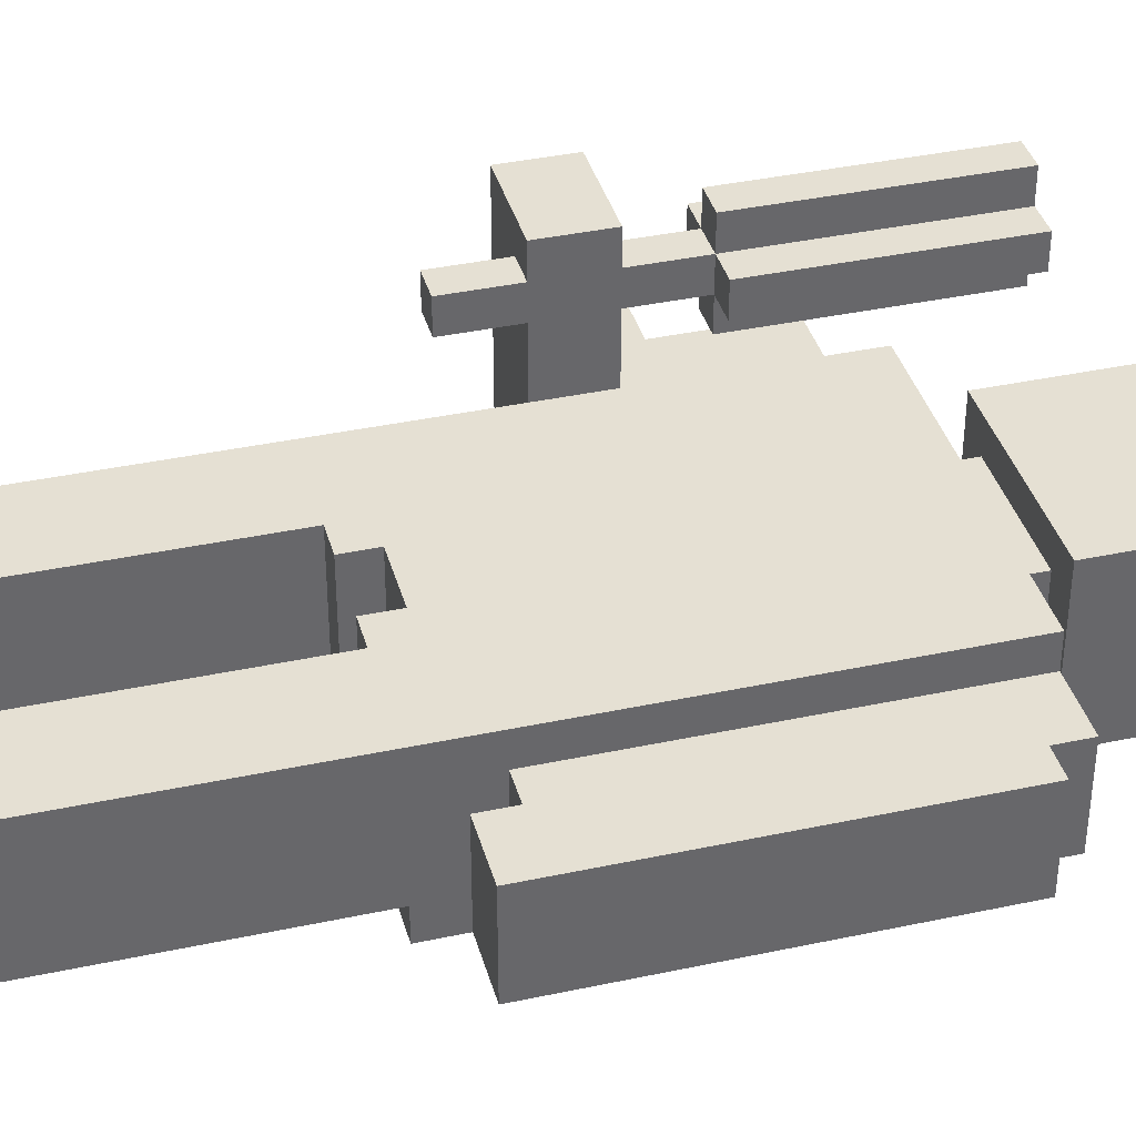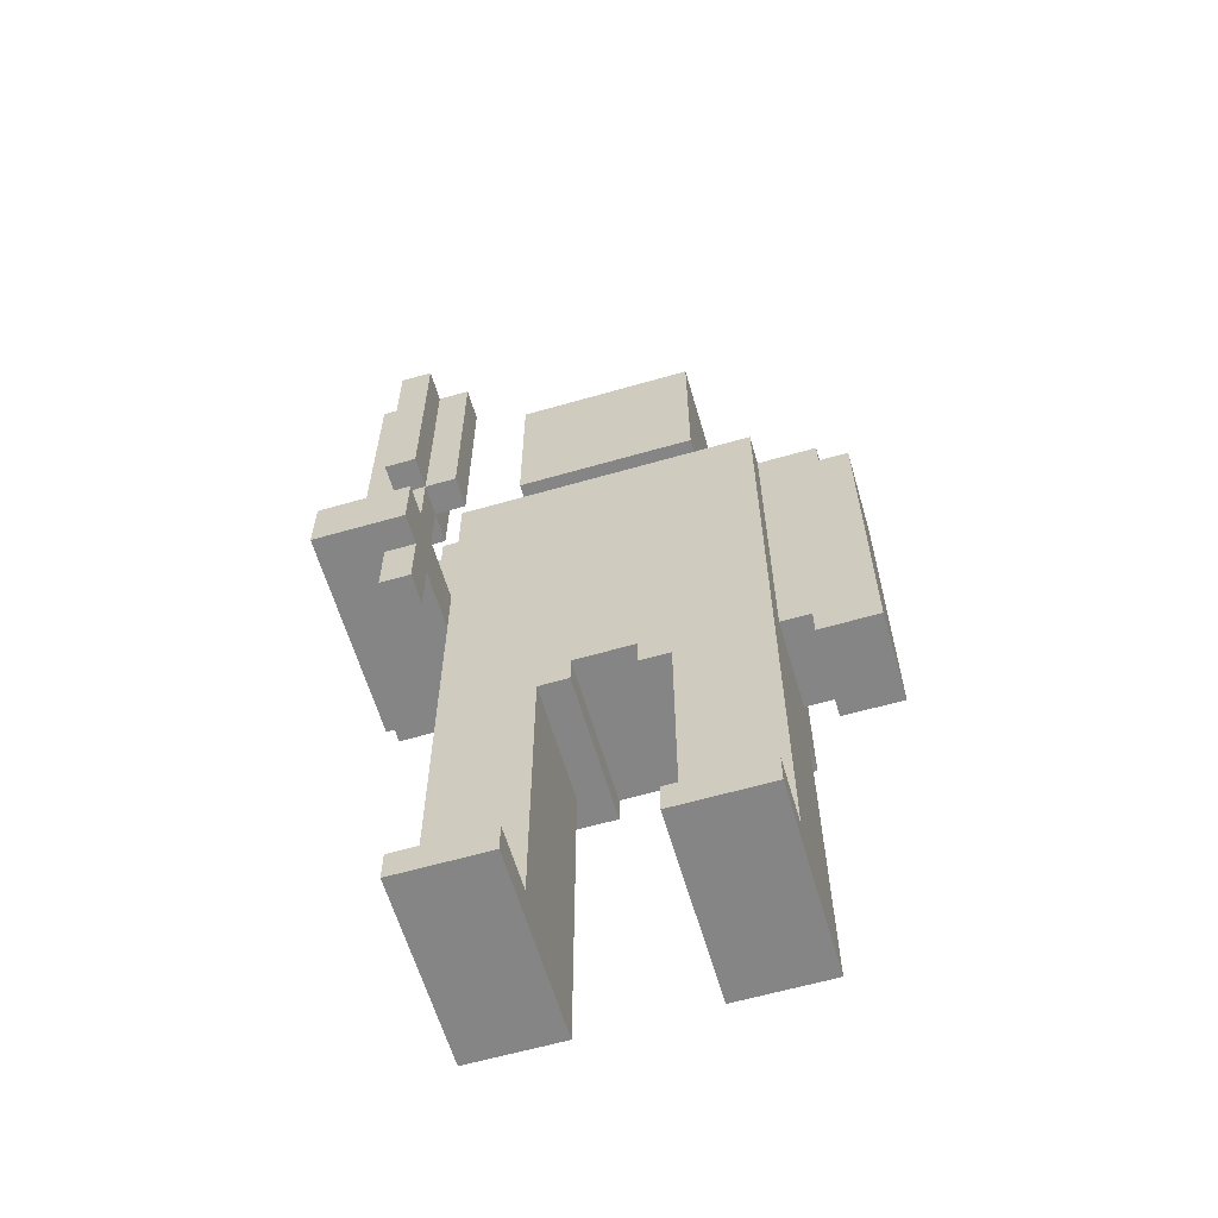
<metadata>
{"format":"obj","ext":"obj","renderer":"f3d","projection":"perspective","resolution":1024,"background":"white","views":[{"elev":38.1,"azim":74.8,"up":"+Z"},{"elev":-61.7,"azim":16.3,"up":"+Y"}]}
</metadata>
<code>
o
v -1.2 1.6 0.7
v -1.2 1.6 0.4
v -1.2 1.6 0.3
v -1.2 1.6 -5.96e-08
v -1.2 1.7 -5.96e-08
v -1.2 1.7 -0.1
v -1.2 1.8 0.7
v -1.2 1.8 0.4
v -1.2 1.8 0.3
v -1.2 1.9 0.3
v -1.2 1.9 0.2
v -1.2 2.3 0.2
v -1.2 2.3 -0.1
v -1.1 2 0.6
v -1.1 2 0.5
v -1.1 2.7 0.6
v -1.1 2.7 0.5
v -1 1.4 0.6
v -1 1.4 0.5
v -1 1.6 0.6
v -1 1.6 0.5
v -1 1.8 0.6
v -1 1.8 0.5
v -1 2 0.7
v -1 2 0.6
v -1 2 0.5
v -1 2 0.4
v -1 2.3 0.2
v -1 2.3 -0.1
v -1 2.4 0.2
v -1 2.4 -0.1
v -1 2.7 0.7
v -1 2.7 0.6
v -1 2.7 0.5
v -1 2.7 0.4
v -0.9 0 0.5
v -0.9 0 -0.1
v -0.9 0.1 0.5
v -0.9 0.1 0.3
v -0.9 0.4 0.3
v -0.9 0.4 -0.1
v -0.9 0.5 0.3
v -0.9 0.5 -0.1
v -0.9 1.1 -0.1
v -0.9 1.1 -0.2
v -0.9 1.4 0.3
v -0.9 1.4 -0.2
v -0.9 1.5 0.3
v -0.9 1.5 -0.2
v -0.9 1.6 0.3
v -0.9 1.6 -5.96e-08
v -0.9 1.7 -5.96e-08
v -0.9 1.7 -0.1
v -0.9 1.9 0.3
v -0.9 1.9 0.2
v -0.9 2.4 0.3
v -0.9 2.4 0.2
v -0.9 2.4 -0.1
v -0.9 2.4 -0.2
v -0.7 2.5 0.3
v -0.7 2.5 -0.2
v -0.7 2.7 0.1
v -0.7 2.7 -0.2
v -0.7 2.8 0.2
v -0.7 2.8 0.1
v -0.7 2.9 0.3
v -0.7 2.9 0.2
v -0.7 3.1 0.3
v -0.7 3.1 -0.2
v -0.6 2.4 0.2
v -0.6 2.4 -0.1
v -0.6 2.5 0.2
v -0.6 2.5 -0.1
v -0.3 1.1 0.3
v -0.3 1.1 -5.96e-08
v -0.3 1.1 -0.2
v -0.3 1.2 0.3
v -0.3 1.2 -5.96e-08
v -0.3 1.2 -0.2
v -0.2 0 0.5
v -0.2 0 -0.1
v -0.2 0.1 0.5
v -0.2 0.1 0.3
v -0.2 0.4 0.3
v -0.2 0.4 -0.1
v -0.2 0.5 -5.96e-08
v -0.2 0.5 -0.1
v -0.2 1.1 0.3
v -0.2 1.1 -5.96e-08
v -0.2 1.1 -0.1
v 0.2 1.2 0.2
v 0.2 1.2 -0.1
v 0.2 1.3 0.2
v 0.2 1.3 -0.1
v -0.9 1.4 0.6
v -0.9 1.4 0.5
v -0.9 1.6 0.7
v -0.9 1.6 0.6
v -0.9 1.6 0.5
v -0.9 1.6 0.4
v -0.9 1.6 0.3
v -0.9 1.8 0.7
v -0.9 1.8 0.6
v -0.9 1.8 0.5
v -0.9 1.8 0.4
v -0.9 1.8 0.3
v -0.9 2 0.7
v -0.9 2 0.6
v -0.9 2 0.5
v -0.9 2 0.4
v -0.9 2.7 0.7
v -0.9 2.7 0.6
v -0.9 2.7 0.5
v -0.9 2.7 0.4
v -0.8 2 0.6
v -0.8 2 0.5
v -0.8 2.7 0.6
v -0.8 2.7 0.5
v -0.6 0 0.5
v -0.6 0 -0.1
v -0.6 0.1 0.5
v -0.6 0.1 0.3
v -0.6 0.4 0.3
v -0.6 0.4 -0.1
v -0.6 0.5 -5.96e-08
v -0.6 0.5 -0.1
v -0.6 1.1 0.3
v -0.6 1.1 -5.96e-08
v -0.6 1.1 -0.1
v -0.5 1.1 0.3
v -0.5 1.1 -5.96e-08
v -0.5 1.1 -0.2
v -0.5 1.2 0.3
v -0.5 1.2 -5.96e-08
v -0.5 1.2 -0.2
v -0.2 2.4 0.2
v -0.2 2.4 -0.1
v -0.2 2.5 0.2
v -0.2 2.5 -0.1
v -0.1 2.5 0.3
v -0.1 2.5 -0.2
v -0.1 2.7 0.1
v -0.1 2.7 -0.2
v -0.1 2.8 0.2
v -0.1 2.8 0.1
v -0.1 2.9 0.3
v -0.1 2.9 0.2
v -0.1 3.1 0.3
v -0.1 3.1 -0.2
v 0.1 0 0.5
v 0.1 0 -0.1
v 0.1 0.1 0.5
v 0.1 0.1 0.3
v 0.1 0.4 0.3
v 0.1 0.4 -0.1
v 0.1 0.5 0.3
v 0.1 0.5 -0.1
v 0.1 1.1 -0.1
v 0.1 1.1 -0.2
v 0.1 1.3 0.2
v 0.1 1.3 -0.1
v 0.1 1.4 0.3
v 0.1 1.4 0.2
v 0.1 1.4 -0.1
v 0.1 1.4 -0.2
v 0.1 1.5 0.3
v 0.1 1.5 0.2
v 0.1 1.5 -0.1
v 0.1 1.5 -0.2
v 0.1 1.6 0.2
v 0.1 1.6 -0.1
v 0.1 2.4 0.3
v 0.1 2.4 0.2
v 0.1 2.4 -0.1
v 0.1 2.4 -0.2
v 0.3 2.3 0.2
v 0.3 2.3 -0.1
v 0.3 2.4 0.2
v 0.3 2.4 -0.1
v 0.4 1.2 0.2
v 0.4 1.2 -0.1
v 0.4 1.5 0.2
v 0.4 1.5 -0.1
v 0.4 1.6 0.2
v 0.4 1.6 -0.1
v 0.4 2.3 0.2
v 0.4 2.3 -0.1
v -1.2 1.6 0.7
v -1.2 1.8 0.7
v -1 2 0.7
v -1 2.7 0.7
v -0.9 1.6 0.7
v -0.9 1.8 0.7
v -0.9 2 0.7
v -0.9 2.7 0.7
v -1.1 2 0.6
v -1.1 2.7 0.6
v -1 1.4 0.6
v -1 1.6 0.6
v -1 1.8 0.6
v -1 2 0.6
v -1 2.7 0.6
v -0.9 1.4 0.6
v -0.9 1.6 0.6
v -0.9 1.8 0.6
v -0.9 2 0.6
v -0.9 2.7 0.6
v -0.8 2 0.6
v -0.8 2.7 0.6
v -0.9 0 0.5
v -0.9 0.1 0.5
v -0.6 0 0.5
v -0.6 0.1 0.5
v -0.2 0 0.5
v -0.2 0.1 0.5
v 0.1 0 0.5
v 0.1 0.1 0.5
v -1.2 1.8 0.3
v -1.2 1.9 0.3
v -0.9 0.1 0.3
v -0.9 0.4 0.3
v -0.9 0.5 0.3
v -0.9 1.4 0.3
v -0.9 1.5 0.3
v -0.9 1.6 0.3
v -0.9 1.8 0.3
v -0.9 1.9 0.3
v -0.9 2.4 0.3
v -0.8 0.5 0.3
v -0.8 0.8 0.3
v -0.7 0.8 0.3
v -0.7 1.2 0.3
v -0.7 2.5 0.3
v -0.7 2.9 0.3
v -0.7 3.1 0.3
v -0.6 0.1 0.3
v -0.6 0.4 0.3
v -0.6 1.1 0.3
v -0.6 1.2 0.3
v -0.6 1.3 0.3
v -0.6 2.1 0.3
v -0.6 2.4 0.3
v -0.6 2.7 0.3
v -0.6 2.8 0.3
v -0.6 2.9 0.3
v -0.6 3 0.3
v -0.5 1.1 0.3
v -0.5 1.2 0.3
v -0.5 1.3 0.3
v -0.5 1.4 0.3
v -0.5 1.5 0.3
v -0.5 1.6 0.3
v -0.5 2.1 0.3
v -0.5 2.3 0.3
v -0.5 2.4 0.3
v -0.5 2.7 0.3
v -0.5 2.8 0.3
v -0.3 1.1 0.3
v -0.3 1.2 0.3
v -0.3 1.3 0.3
v -0.3 1.4 0.3
v -0.3 1.5 0.3
v -0.3 1.6 0.3
v -0.3 2.1 0.3
v -0.3 2.3 0.3
v -0.3 2.4 0.3
v -0.3 2.7 0.3
v -0.3 2.8 0.3
v -0.2 0.1 0.3
v -0.2 0.4 0.3
v -0.2 1.1 0.3
v -0.2 1.2 0.3
v -0.2 1.3 0.3
v -0.2 1.4 0.3
v -0.2 2.1 0.3
v -0.2 2.4 0.3
v -0.2 2.7 0.3
v -0.2 2.8 0.3
v -0.2 2.9 0.3
v -0.2 3 0.3
v -0.1 0.8 0.3
v -0.1 1.2 0.3
v -0.1 1.4 0.3
v -0.1 2.5 0.3
v -0.1 2.9 0.3
v -0.1 3.1 0.3
v 1.192e-07 0.5 0.3
v 1.192e-07 0.8 0.3
v 1.192e-07 1.2 0.3
v 0.1 0.1 0.3
v 0.1 0.4 0.3
v 0.1 0.5 0.3
v 0.1 1.4 0.3
v 0.1 1.5 0.3
v 0.1 2.4 0.3
v -1.2 1.9 0.2
v -1.2 2.3 0.2
v -1 2.3 0.2
v -1 2.4 0.2
v -0.9 1.9 0.2
v -0.9 2.4 0.2
v -0.6 2.4 0.2
v -0.6 2.5 0.2
v -0.5 2.4 0.2
v -0.3 2.4 0.2
v -0.2 2.4 0.2
v -0.2 2.5 0.2
v 0.1 1.3 0.2
v 0.1 1.4 0.2
v 0.1 1.5 0.2
v 0.1 1.6 0.2
v 0.1 2.4 0.2
v 0.2 1.2 0.2
v 0.2 1.3 0.2
v 0.3 2.3 0.2
v 0.3 2.4 0.2
v 0.4 1.2 0.2
v 0.4 1.5 0.2
v 0.4 1.6 0.2
v 0.4 2.3 0.2
v -1.1 2 0.5
v -1.1 2.7 0.5
v -1 1.4 0.5
v -1 1.6 0.5
v -1 1.8 0.5
v -1 2 0.5
v -1 2.7 0.5
v -0.9 1.4 0.5
v -0.9 1.6 0.5
v -0.9 1.8 0.5
v -0.9 2 0.5
v -0.9 2.7 0.5
v -0.8 2 0.5
v -0.8 2.7 0.5
v -1 2 0.4
v -1 2.7 0.4
v -0.9 2 0.4
v -0.9 2.7 0.4
v -1.2 1.6 -5.96e-08
v -1.2 1.7 -5.96e-08
v -0.9 1.6 -5.96e-08
v -0.9 1.7 -5.96e-08
v -1.2 1.7 -0.1
v -1.2 2.3 -0.1
v -1 2.3 -0.1
v -1 2.4 -0.1
v -0.9 0 -0.1
v -0.9 0.4 -0.1
v -0.9 0.5 -0.1
v -0.9 1.1 -0.1
v -0.9 1.7 -0.1
v -0.9 2.4 -0.1
v -0.6 0 -0.1
v -0.6 0.4 -0.1
v -0.6 0.5 -0.1
v -0.6 1.1 -0.1
v -0.6 2.4 -0.1
v -0.6 2.5 -0.1
v -0.2 0 -0.1
v -0.2 0.4 -0.1
v -0.2 0.5 -0.1
v -0.2 1.1 -0.1
v -0.2 2.4 -0.1
v -0.2 2.5 -0.1
v 0.1 0 -0.1
v 0.1 0.4 -0.1
v 0.1 0.5 -0.1
v 0.1 1.1 -0.1
v 0.1 1.3 -0.1
v 0.1 1.4 -0.1
v 0.1 1.5 -0.1
v 0.1 1.6 -0.1
v 0.1 2.4 -0.1
v 0.2 1.2 -0.1
v 0.2 1.3 -0.1
v 0.3 2.3 -0.1
v 0.3 2.4 -0.1
v 0.4 1.2 -0.1
v 0.4 1.5 -0.1
v 0.4 1.6 -0.1
v 0.4 2.3 -0.1
v -0.9 1.1 -0.2
v -0.9 1.4 -0.2
v -0.9 1.5 -0.2
v -0.9 2.4 -0.2
v -0.7 2.5 -0.2
v -0.7 2.7 -0.2
v -0.7 3.1 -0.2
v -0.5 1.1 -0.2
v -0.5 1.2 -0.2
v -0.3 1.1 -0.2
v -0.3 1.2 -0.2
v -0.1 2.5 -0.2
v -0.1 2.7 -0.2
v -0.1 3.1 -0.2
v 0.1 1.1 -0.2
v 0.1 1.4 -0.2
v 0.1 1.5 -0.2
v 0.1 2.4 -0.2
v -0.9 0 0.5
v -0.6 0 0.5
v -0.2 0 0.5
v 0.1 0 0.5
v -0.8 0 0.2
v -0.7 0 0.2
v -0.8 0 0.1
v -0.7 0 0.1
v -0.9 0 -0.1
v -0.6 0 -0.1
v -0.2 0 -0.1
v 0.1 0 -0.1
v -0.6 1.1 0.3
v -0.5 1.1 0.3
v -0.3 1.1 0.3
v -0.2 1.1 0.3
v -0.6 1.1 -5.96e-08
v -0.5 1.1 -5.96e-08
v -0.3 1.1 -5.96e-08
v -0.2 1.1 -5.96e-08
v -0.9 1.1 -0.1
v -0.6 1.1 -0.1
v -0.2 1.1 -0.1
v 0.1 1.1 -0.1
v -0.9 1.1 -0.2
v -0.5 1.1 -0.2
v -0.3 1.1 -0.2
v 0.1 1.1 -0.2
v -0.5 1.2 0.3
v -0.3 1.2 0.3
v 0.2 1.2 0.2
v 0.4 1.2 0.2
v -0.5 1.2 -5.96e-08
v -0.3 1.2 -5.96e-08
v 0.2 1.2 -0.1
v 0.4 1.2 -0.1
v -0.5 1.2 -0.2
v -0.3 1.2 -0.2
v 0.1 1.3 0.2
v 0.2 1.3 0.2
v 0.1 1.3 -0.1
v 0.2 1.3 -0.1
v -1 1.4 0.6
v -0.9 1.4 0.6
v -1 1.4 0.5
v -0.9 1.4 0.5
v -1.2 1.6 0.7
v -0.9 1.6 0.7
v -1 1.6 0.6
v -0.9 1.6 0.6
v -1 1.6 0.5
v -0.9 1.6 0.5
v -1.2 1.6 0.4
v -0.9 1.6 0.4
v -1.2 1.6 0.3
v -0.9 1.6 0.3
v -1.2 1.6 -5.96e-08
v -0.9 1.6 -5.96e-08
v -1.2 1.7 -5.96e-08
v -0.9 1.7 -5.96e-08
v -1.2 1.7 -0.1
v -0.9 1.7 -0.1
v -1 2 0.7
v -0.9 2 0.7
v -1.1 2 0.6
v -1 2 0.6
v -0.9 2 0.6
v -0.8 2 0.6
v -1.1 2 0.5
v -1 2 0.5
v -0.9 2 0.5
v -0.8 2 0.5
v -1 2 0.4
v -0.9 2 0.4
v -0.7 2.5 0.3
v -0.1 2.5 0.3
v -0.6 2.5 0.2
v -0.2 2.5 0.2
v -0.6 2.5 -0.1
v -0.2 2.5 -0.1
v -0.7 2.5 -0.2
v -0.1 2.5 -0.2
v -0.9 0.1 0.5
v -0.6 0.1 0.5
v -0.2 0.1 0.5
v 0.1 0.1 0.5
v -0.9 0.1 0.3
v -0.6 0.1 0.3
v -0.2 0.1 0.3
v 0.1 0.1 0.3
v -1.2 1.8 0.7
v -0.9 1.8 0.7
v -1 1.8 0.6
v -0.9 1.8 0.6
v -1 1.8 0.5
v -0.9 1.8 0.5
v -1.2 1.8 0.4
v -0.9 1.8 0.4
v -1.2 1.8 0.3
v -0.9 1.8 0.3
v -1.2 1.9 0.3
v -0.9 1.9 0.3
v -1.2 1.9 0.2
v -0.9 1.9 0.2
v -1.2 2.3 0.2
v -1 2.3 0.2
v 0.3 2.3 0.2
v 0.4 2.3 0.2
v -1.2 2.3 -0.1
v -1 2.3 -0.1
v 0.3 2.3 -0.1
v 0.4 2.3 -0.1
v -0.9 2.4 0.3
v -0.6 2.4 0.3
v -0.5 2.4 0.3
v -0.3 2.4 0.3
v -0.2 2.4 0.3
v 0.1 2.4 0.3
v -1 2.4 0.2
v -0.9 2.4 0.2
v -0.7 2.4 0.2
v -0.6 2.4 0.2
v -0.5 2.4 0.2
v -0.3 2.4 0.2
v -0.2 2.4 0.2
v -0.1 2.4 0.2
v 0.1 2.4 0.2
v 0.3 2.4 0.2
v -1 2.4 -0.1
v -0.9 2.4 -0.1
v -0.7 2.4 -0.1
v -0.6 2.4 -0.1
v -0.2 2.4 -0.1
v -0.1 2.4 -0.1
v 0.1 2.4 -0.1
v 0.3 2.4 -0.1
v -0.9 2.4 -0.2
v 0.1 2.4 -0.2
v -1 2.7 0.7
v -0.9 2.7 0.7
v -1.1 2.7 0.6
v -1 2.7 0.6
v -0.9 2.7 0.6
v -0.8 2.7 0.6
v -1.1 2.7 0.5
v -1 2.7 0.5
v -0.9 2.7 0.5
v -0.8 2.7 0.5
v -1 2.7 0.4
v -0.9 2.7 0.4
v -0.7 3.1 0.3
v -0.1 3.1 0.3
v -0.7 3.1 -0.2
v -0.1 3.1 -0.2
f 5 4 3
f 7 2 1
f 8 3 2
f 8 2 7
f 9 6 5
f 9 3 8
f 9 5 3
f 10 6 9
f 11 6 10
f 12 6 11
f 13 6 12
f 16 15 14
f 17 15 16
f 20 19 18
f 21 19 20
f 25 23 22
f 26 23 25
f 30 29 28
f 31 29 30
f 32 25 24
f 33 25 32
f 34 27 26
f 35 27 34
f 38 37 36
f 39 37 38
f 40 37 39
f 41 37 40
f 42 41 40
f 43 41 42
f 44 43 42
f 46 44 42
f 46 45 44
f 47 45 46
f 48 47 46
f 49 47 48
f 50 49 48
f 51 49 50
f 52 49 51
f 53 49 52
f 56 55 54
f 57 55 56
f 58 49 53
f 59 49 58
f 62 61 60
f 63 61 62
f 64 62 60
f 65 63 62
f 65 62 64
f 66 64 60
f 67 65 64
f 67 64 66
f 68 67 66
f 69 63 65
f 69 67 68
f 69 65 67
f 72 71 70
f 73 71 72
f 77 75 74
f 78 76 75
f 78 75 77
f 79 76 78
f 82 81 80
f 83 81 82
f 84 81 83
f 85 81 84
f 86 85 84
f 87 85 86
f 88 86 84
f 89 87 86
f 89 86 88
f 90 87 89
f 93 92 91
f 94 92 93
f 95 96 98
f 98 96 99
f 97 98 102
f 98 99 103
f 102 98 103
f 99 100 104
f 103 99 104
f 100 101 105
f 104 100 105
f 105 101 106
f 103 104 108
f 108 104 109
f 107 108 111
f 111 108 112
f 109 110 113
f 113 110 114
f 115 116 117
f 117 116 118
f 119 120 121
f 121 120 122
f 122 120 123
f 123 120 124
f 123 124 125
f 125 124 126
f 123 125 127
f 125 126 128
f 127 125 128
f 128 126 129
f 130 131 133
f 131 132 134
f 133 131 134
f 134 132 135
f 136 137 138
f 138 137 139
f 140 141 142
f 142 141 143
f 140 142 144
f 142 143 145
f 144 142 145
f 140 144 146
f 144 145 147
f 146 144 147
f 146 147 148
f 145 143 149
f 148 147 149
f 147 145 149
f 150 151 152
f 152 151 153
f 153 151 154
f 154 151 155
f 154 155 156
f 156 155 157
f 156 157 158
f 156 158 160
f 158 159 160
f 160 159 161
f 156 160 162
f 162 160 163
f 161 159 164
f 164 159 165
f 162 163 166
f 166 163 167
f 164 165 168
f 168 165 169
f 166 167 170
f 168 169 171
f 166 170 172
f 172 170 173
f 171 169 174
f 174 169 175
f 176 177 178
f 178 177 179
f 180 181 182
f 182 181 183
f 182 183 184
f 184 183 185
f 184 185 186
f 186 185 187
f 192 189 188
f 193 189 192
f 194 191 190
f 195 191 194
f 201 197 196
f 202 197 201
f 203 199 198
f 204 199 203
f 205 201 200
f 206 201 205
f 208 207 206
f 209 207 208
f 212 211 210
f 213 211 212
f 216 215 214
f 217 215 216
f 226 219 218
f 227 219 226
f 229 222 221
f 229 223 222
f 230 223 229
f 231 230 229
f 231 223 230
f 232 223 231
f 236 221 220
f 237 229 221
f 237 221 236
f 237 231 229
f 237 232 231
f 238 232 237
f 239 223 232
f 239 232 238
f 240 223 239
f 241 225 224
f 241 228 227
f 241 227 226
f 241 226 225
f 242 228 241
f 243 234 233
f 244 234 243
f 245 235 234
f 245 234 244
f 246 235 245
f 247 240 239
f 247 239 238
f 248 240 247
f 249 223 240
f 249 240 248
f 250 224 223
f 250 223 249
f 251 241 224
f 251 224 250
f 252 241 251
f 253 242 241
f 253 241 252
f 254 242 253
f 255 242 254
f 256 244 243
f 256 243 233
f 257 246 245
f 257 244 256
f 257 245 244
f 259 249 248
f 259 250 249
f 260 250 259
f 261 251 250
f 261 250 260
f 262 252 251
f 262 251 261
f 263 253 252
f 263 252 262
f 263 254 253
f 264 254 263
f 265 255 254
f 265 254 264
f 266 255 265
f 267 256 233
f 267 257 256
f 268 246 257
f 268 257 267
f 271 259 258
f 271 260 259
f 272 260 271
f 273 261 260
f 273 260 272
f 274 262 261
f 274 261 273
f 275 264 263
f 275 266 265
f 275 265 264
f 275 263 262
f 276 266 275
f 277 267 233
f 277 268 267
f 278 246 268
f 278 268 277
f 279 246 278
f 280 235 246
f 280 246 279
f 281 271 270
f 281 272 271
f 282 274 273
f 282 272 281
f 282 273 272
f 283 262 274
f 283 274 282
f 284 279 278
f 284 278 277
f 284 277 233
f 285 280 279
f 285 279 284
f 286 235 280
f 286 280 285
f 287 281 270
f 288 282 281
f 288 281 287
f 289 283 282
f 289 282 288
f 290 270 269
f 291 287 270
f 291 270 290
f 292 288 287
f 292 287 291
f 292 289 288
f 293 262 283
f 293 289 292
f 293 283 289
f 294 276 275
f 294 262 293
f 294 275 262
f 295 276 294
f 298 297 296
f 300 298 296
f 300 299 298
f 301 299 300
f 304 303 302
f 305 303 304
f 306 303 305
f 307 303 306
f 314 309 308
f 314 310 309
f 315 312 311
f 316 312 315
f 317 314 313
f 318 311 310
f 318 314 317
f 318 310 314
f 319 315 311
f 319 311 318
f 320 315 319
f 321 322 326
f 326 322 327
f 323 324 328
f 328 324 329
f 325 326 330
f 330 326 331
f 331 332 333
f 333 332 334
f 335 336 337
f 337 336 338
f 339 340 341
f 341 340 342
f 343 344 345
f 343 345 351
f 345 346 351
f 351 346 352
f 347 348 353
f 348 349 354
f 353 348 354
f 349 350 355
f 354 349 355
f 355 350 356
f 357 358 363
f 363 358 364
f 359 360 365
f 360 361 366
f 365 360 366
f 361 362 367
f 366 361 367
f 367 362 368
f 370 371 375
f 369 370 375
f 372 373 376
f 376 373 377
f 374 375 378
f 371 372 379
f 378 375 379
f 375 371 379
f 372 376 380
f 379 372 380
f 380 376 381
f 382 383 389
f 389 383 390
f 390 383 392
f 386 387 393
f 387 388 394
f 393 387 394
f 394 388 395
f 391 392 396
f 383 384 397
f 396 392 397
f 392 383 397
f 384 385 398
f 397 384 398
f 398 385 399
f 404 401 400
f 405 401 404
f 406 404 400
f 406 405 404
f 407 401 405
f 407 405 406
f 408 406 400
f 408 407 406
f 409 401 407
f 409 407 408
f 410 403 402
f 411 403 410
f 416 413 412
f 417 413 416
f 418 415 414
f 419 415 418
f 421 417 416
f 422 419 418
f 424 421 420
f 425 417 421
f 425 421 424
f 426 422 418
f 426 423 422
f 427 423 426
f 432 429 428
f 433 429 432
f 434 431 430
f 435 431 434
f 436 433 432
f 437 433 436
f 440 439 438
f 441 439 440
f 444 443 442
f 445 443 444
f 448 447 446
f 449 447 448
f 450 448 446
f 452 450 446
f 452 451 450
f 453 451 452
f 454 453 452
f 455 453 454
f 456 455 454
f 457 455 456
f 460 459 458
f 461 459 460
f 465 463 462
f 466 463 465
f 468 465 464
f 469 465 468
f 470 467 466
f 471 467 470
f 472 470 469
f 473 470 472
f 476 475 474
f 477 475 476
f 478 476 474
f 479 475 477
f 480 478 474
f 480 479 478
f 481 475 479
f 481 479 480
f 482 483 486
f 486 483 487
f 484 485 488
f 488 485 489
f 490 491 492
f 492 491 493
f 490 492 494
f 490 494 496
f 494 495 496
f 496 495 497
f 496 497 498
f 498 497 499
f 500 501 502
f 502 501 503
f 504 505 508
f 508 505 509
f 506 507 510
f 510 507 511
f 512 513 519
f 519 513 520
f 513 514 521
f 520 513 521
f 514 515 522
f 521 514 522
f 515 516 523
f 522 515 523
f 516 517 524
f 523 516 524
f 524 517 525
f 525 517 526
f 518 519 528
f 519 520 529
f 528 519 529
f 520 521 530
f 529 520 530
f 530 521 531
f 524 525 532
f 525 526 533
f 532 525 533
f 526 527 534
f 533 526 534
f 534 527 535
f 532 533 536
f 533 534 536
f 531 532 536
f 529 530 536
f 530 531 536
f 536 534 537
f 538 539 541
f 541 539 542
f 540 541 544
f 542 543 544
f 541 542 544
f 544 543 545
f 545 543 546
f 546 543 547
f 545 546 548
f 548 546 549
f 550 551 552
f 552 551 553

</code>
